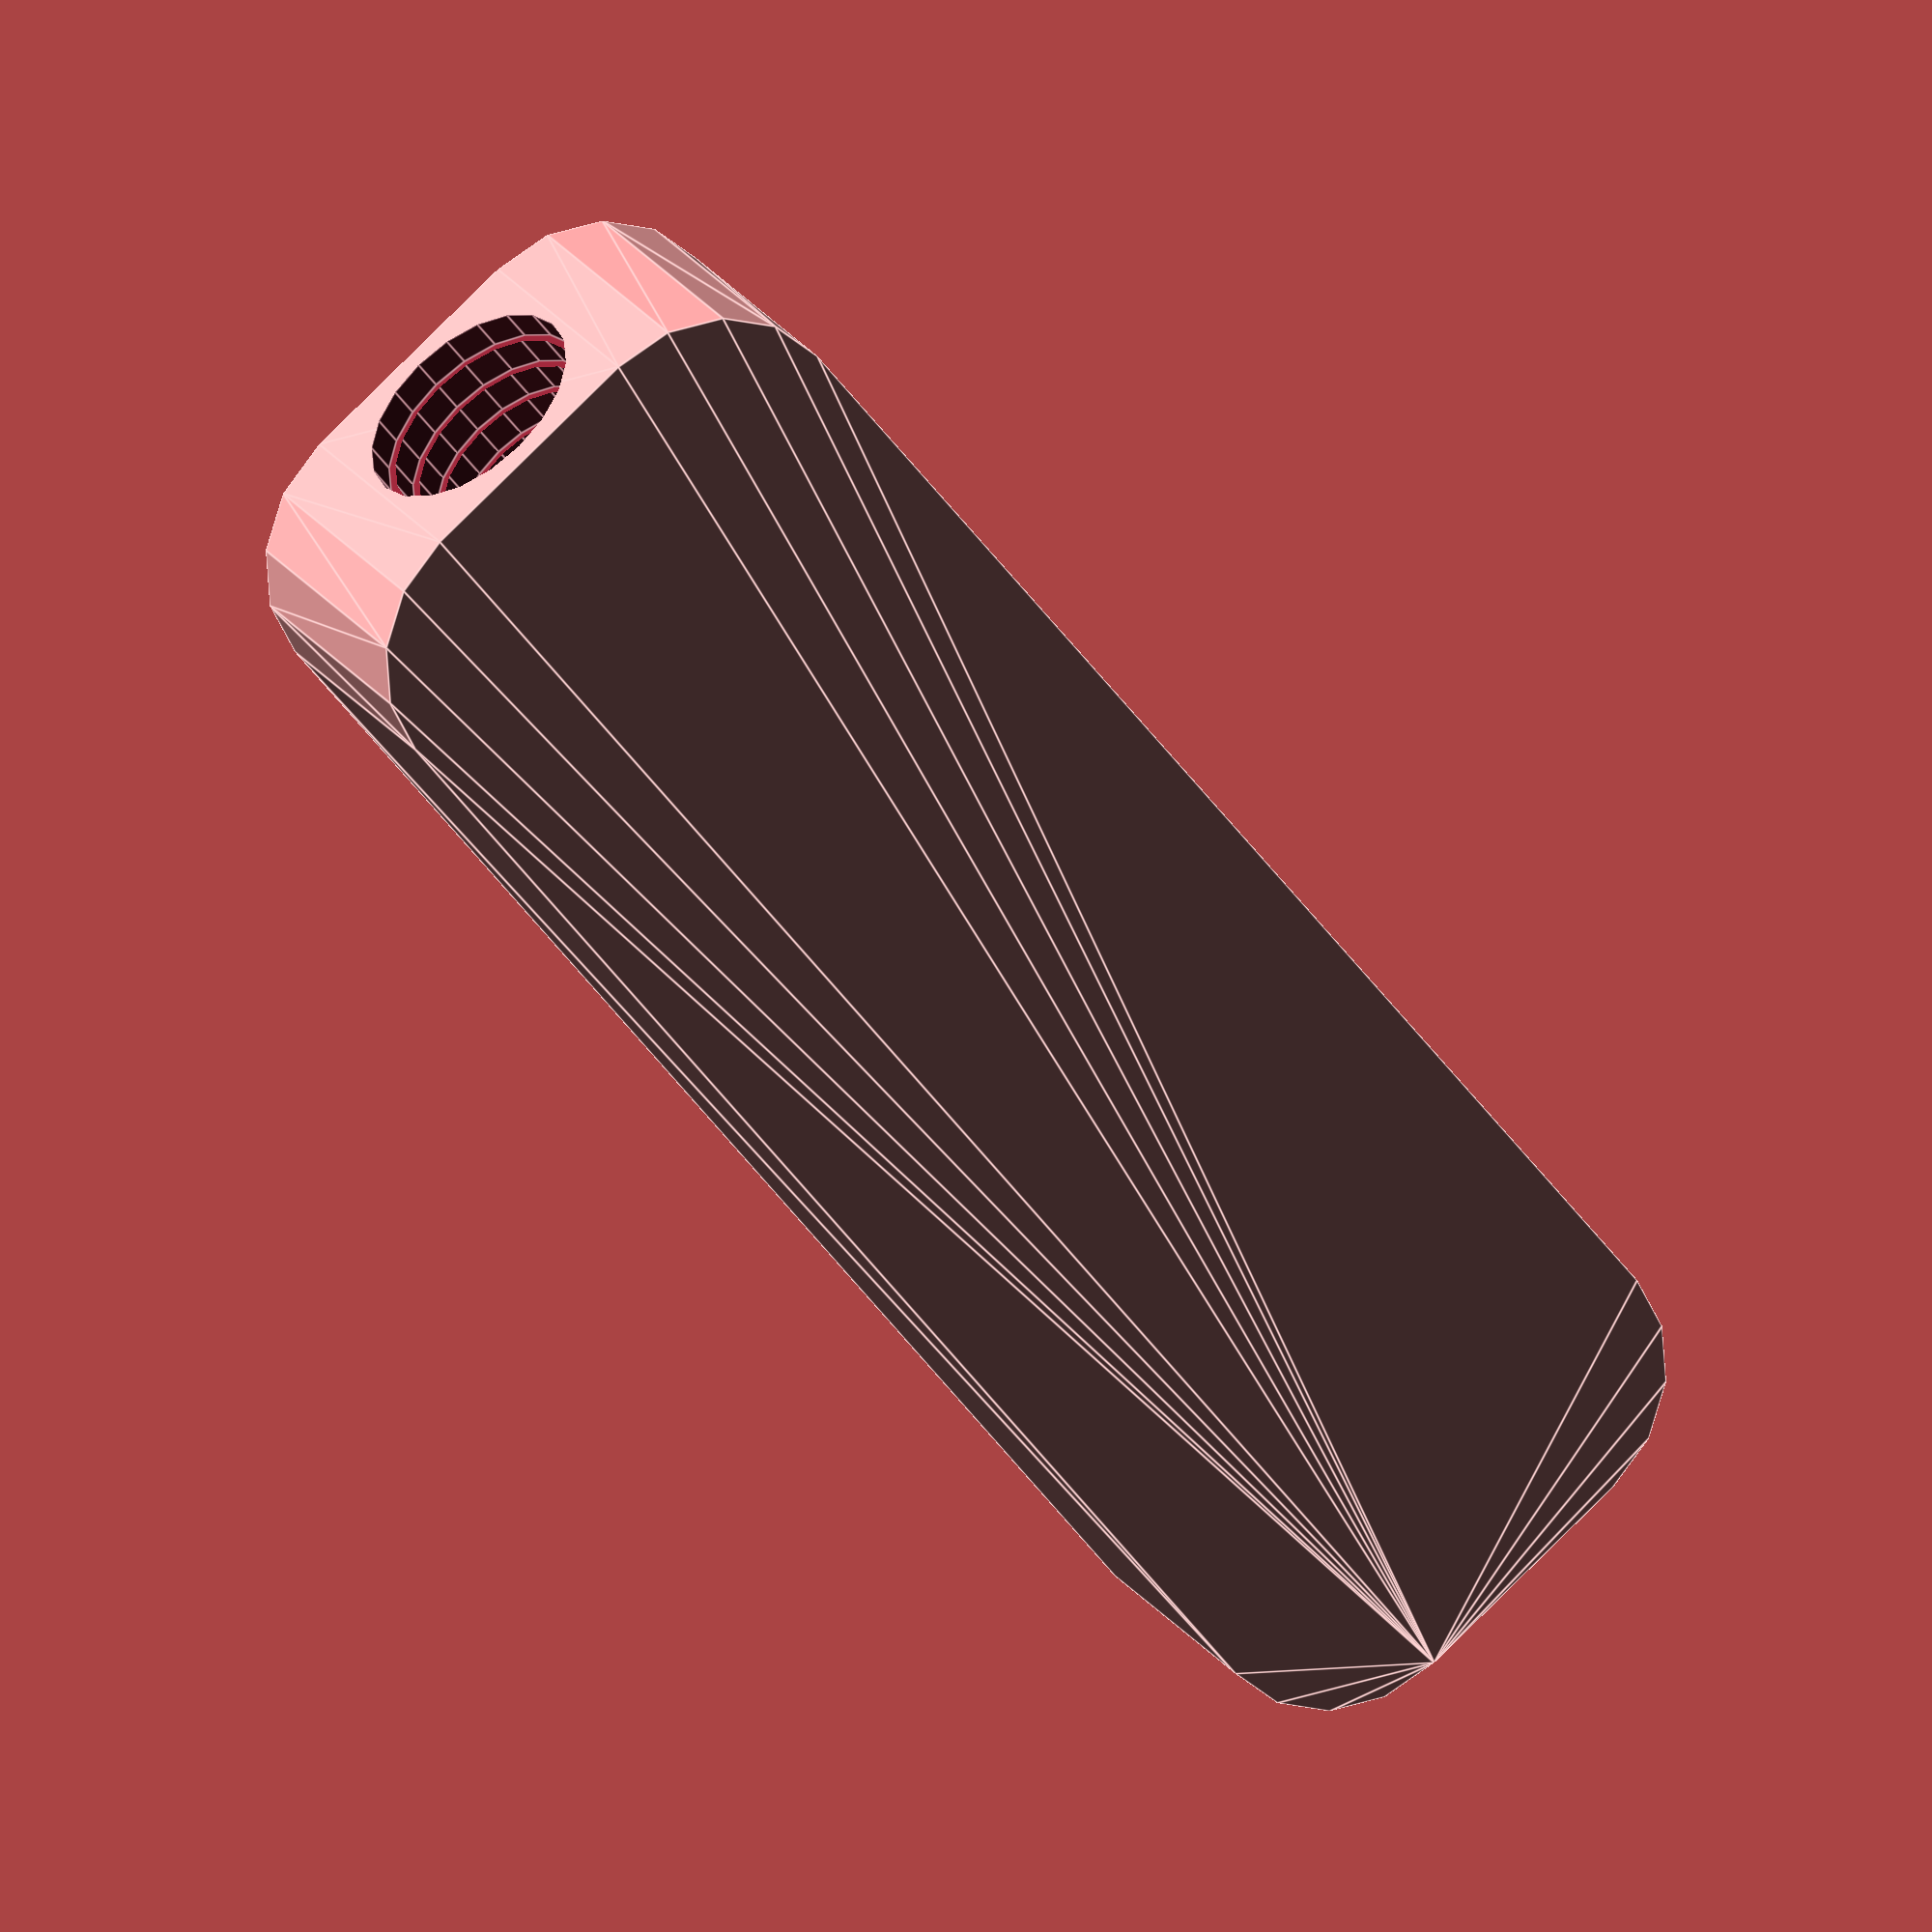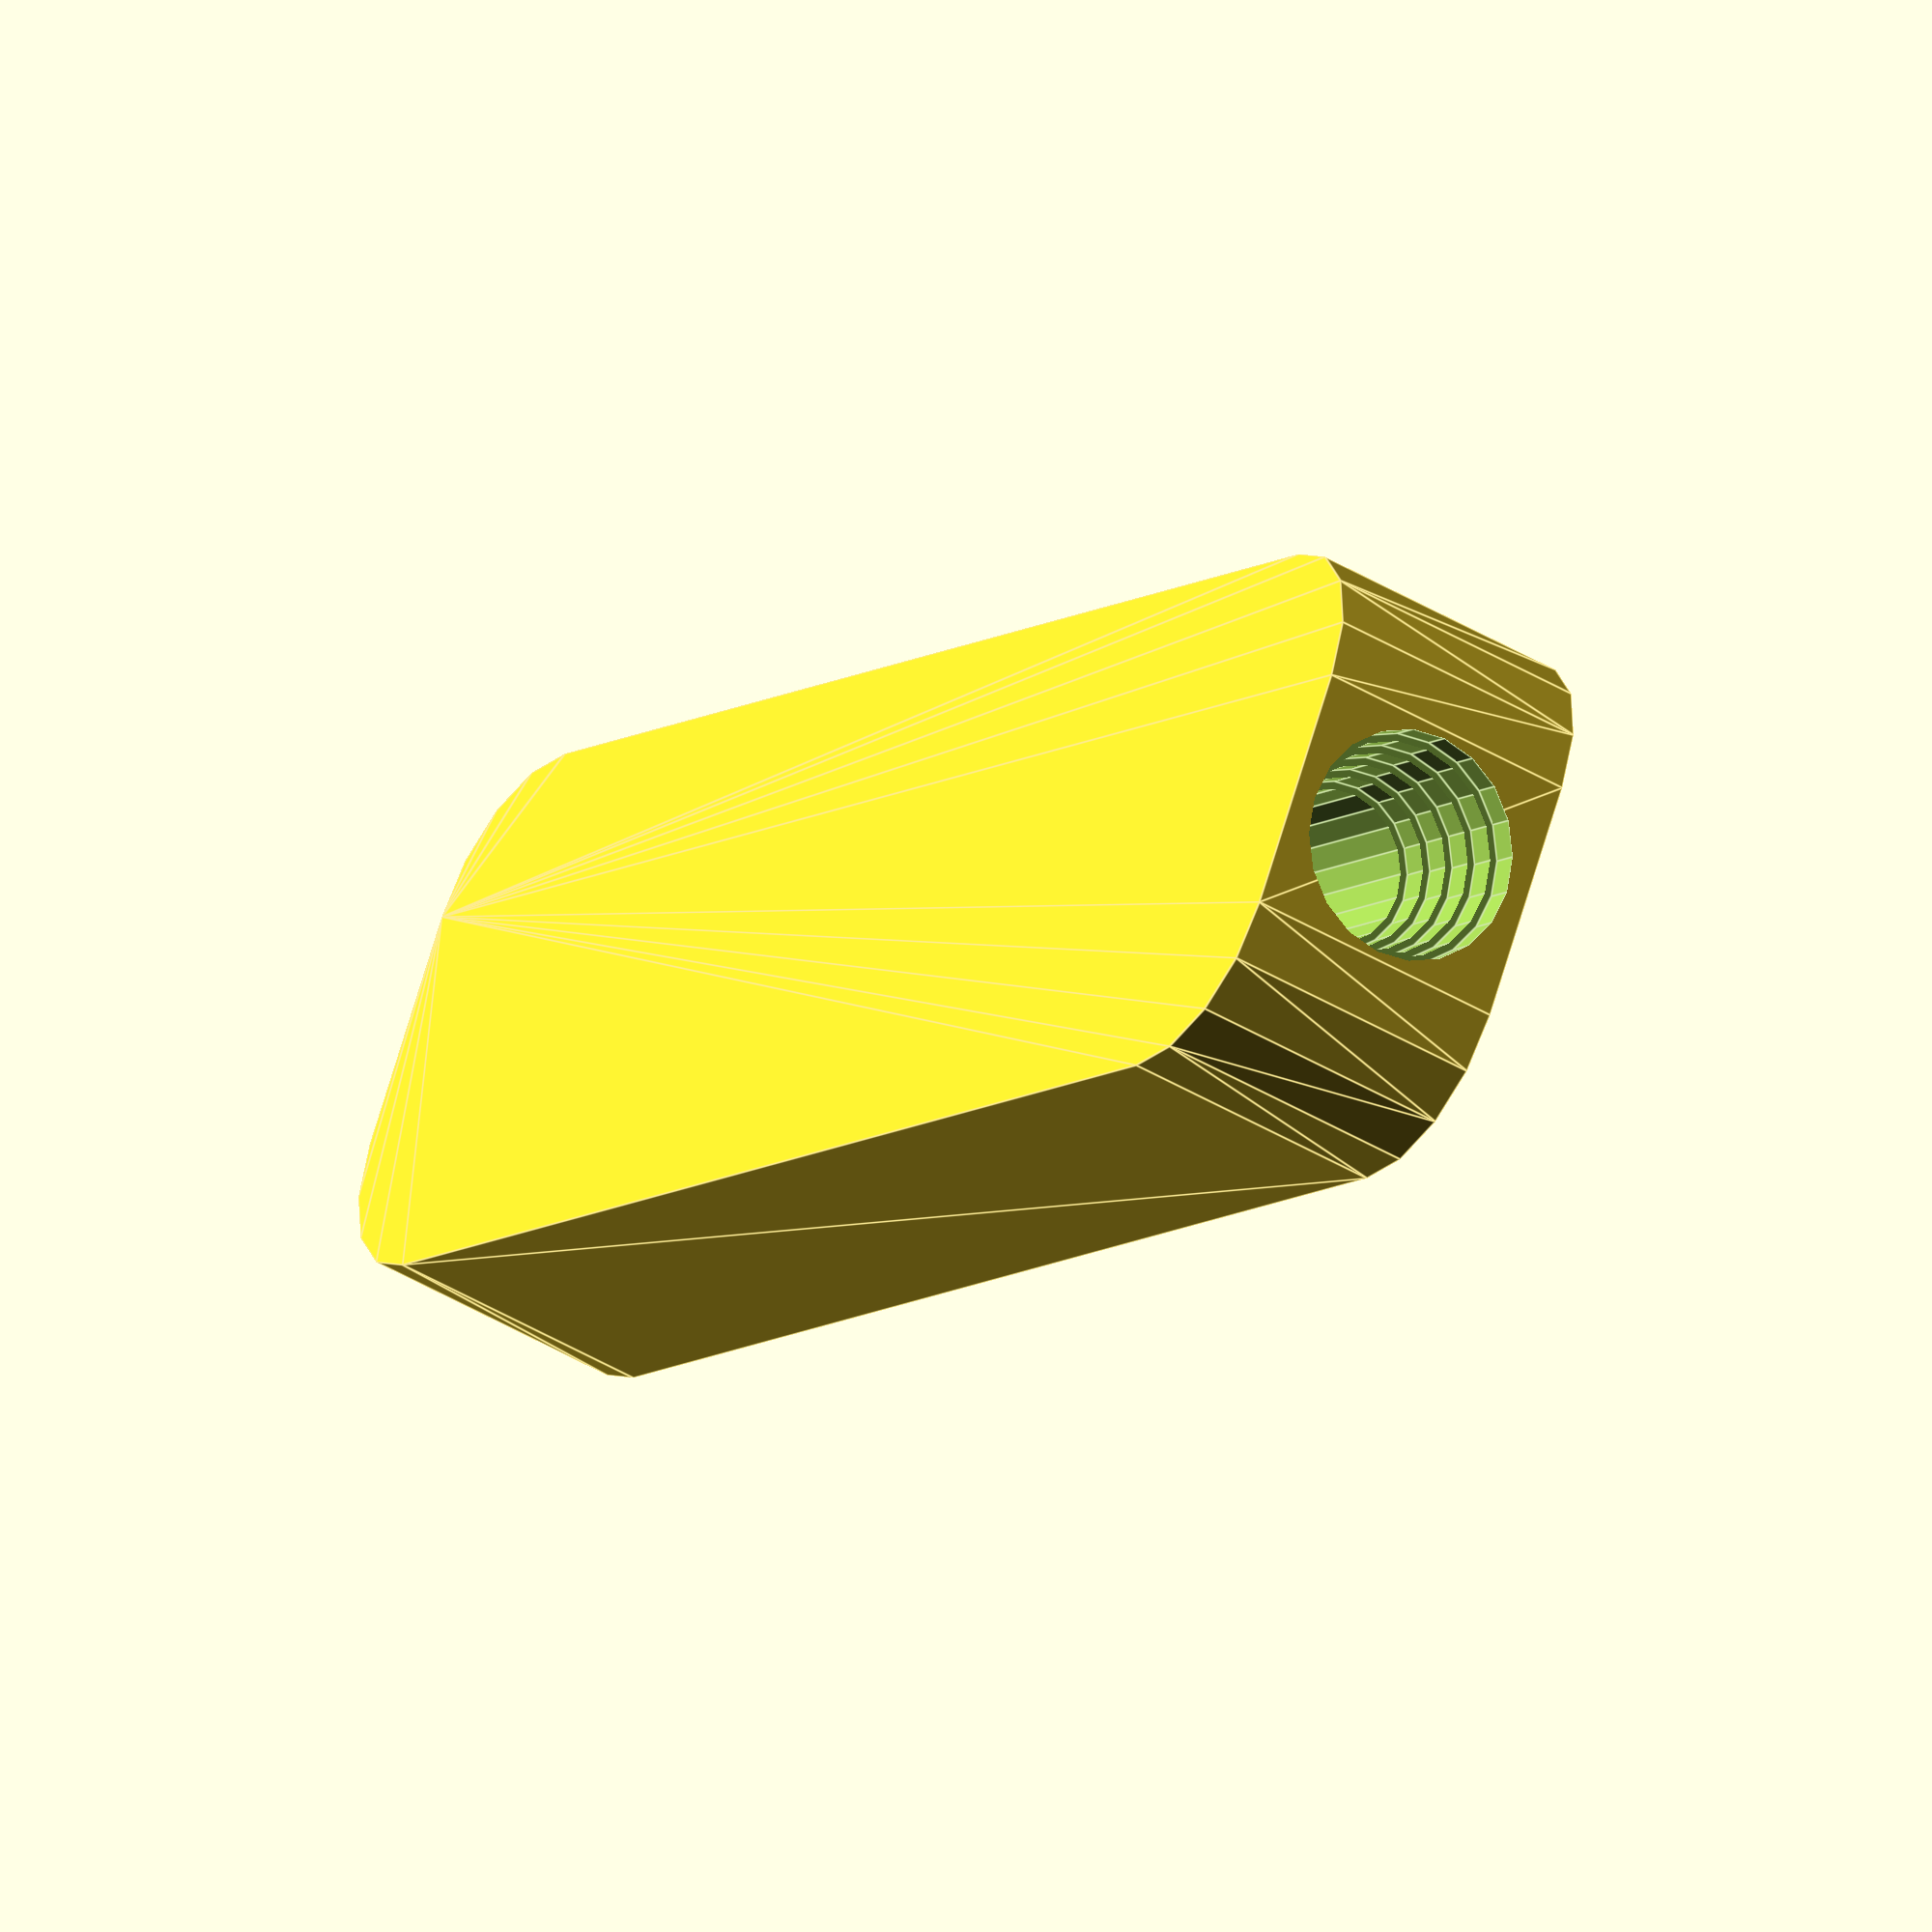
<openscad>
//bin/sh -c 'grep if.\(workon tool-mount.scad | cut -d\" -f2 | xargs -I X openscad -D workon=\"X\" -o X.stl tool-mount.scad'; exit

workon = "5mm_screwdriver";
xsize = 57;
ysize = 18;
radius = 5;

// make a base which matches Din_Rail_Adapter.
module base(thickness) {
        hull() {
            translate([radius, radius, 0]) cylinder(r=radius, h=thickness);
            translate([xsize-radius, radius, 0]) cylinder(r=radius, h=thickness);
            translate([radius, ysize-radius, 0]) cylinder(r=radius, h=thickness);
            translate([xsize-radius, ysize-radius, 0]) cylinder(r=radius, h=thickness);
        }
}

// generic screwdriver.
module screwdriver(thickness, diameter) {
    difference() {
        base(thickness);
        translate([-0.01,ysize/2,thickness/2 ]) rotate([0,90,0]) cylinder(d=diameter, h=xsize + 0.02, $fn=20); 
        translate([-0.01,ysize/2,thickness/2 ]) rotate([0,90,0]) cylinder(d=diameter+.5, h=5 + 0.02, $fn=20); 
        translate([-0.01,ysize/2,thickness/2 ]) rotate([0,90,0]) cylinder(d=diameter+1, h=4 + 0.02, $fn=20); 
        translate([-0.01,ysize/2,thickness/2 ]) rotate([0,90,0]) cylinder(d=diameter+1.5, h=3 + 0.02, $fn=20); 
        translate([-0.01,ysize/2,thickness/2 ]) rotate([0,90,0]) cylinder(d=diameter+2, h=2 + 0.02, $fn=20); 
        translate([-0.01,ysize/2,thickness/2 ]) rotate([0,90,0]) cylinder(d=diameter+2.5, h=1 + 0.02, $fn=20); 
    }
}


if (workon == "5mm_screwdriver") {
    screwdriver( thickness = 9, diameter = 5);
}

if (workon == "6mm_screwdriver") {
    screwdriver( thickness = 10, diameter = 6);
}

if (workon == "7mm_screwdriver") {
    screwdriver( thickness = 11, diameter = 7);
}

if (workon == "8mm_screwdriver") {
    screwdriver( thickness = 12, diameter = 8 );
}

if (workon == "9mm_screwdriver") {
    screwdriver( thickness = 13, diameter = 9 );
}

if (workon == "10mm_screwdriver") {
    screwdriver( thickness = 14, diameter = 10 );
}

if (workon == "11mm_screwdriver") {
    screwdriver( thickness = 15, diameter = 11 );
}

if (workon == "12mm_screwdriver") {
    screwdriver( thickness = 16, diameter = 12 );
}

if (workon == "small_pliers") {
    xsize2 = 41.5;
    ysize2 = 12.5;
    depth = 9.6;
    thickness = 14;
    diameter = 8;
    tip_diameter = 5.5;

    difference() {
        base(thickness);
        translate([-0.01, (ysize - ysize2)/2, (thickness - depth)/2]) cube([xsize2 + 0.02, ysize2, depth]); 
        translate([xsize2, ysize/2, thickness/2]) rotate([0,90,0]) cylinder(d=tip_diameter, h=xsize - xsize2 + 0.02);
    }
}


module wrench(post_d, post_h, ttt, thickness = 5, angle=0, tsize=8) {
    slop_width = 2;
    slop_height = 2;
    base(thickness);
    difference() {
        union() {
            post_h =  post_h / cos(angle);
            translate([15,ysize/2,thickness]) rotate([0,0,90]) linear_extrude(height=1) text(ttt, tsize, "Arial", halign="center");
            translate([xsize / 2 + post_d/3, ysize / 2, 0]) rotate([0,-angle,0]) union() {
                translate([0, 0, thickness]) cylinder(d=post_d - slop_width, h=post_h);
                // make the post tend to hold the tool
                translate([0, 0, thickness + post_h]) cylinder(d1=post_d -slop_width/2, d2=post_d, h=post_h/2);
                translate([0, 0, thickness + post_h * 1.5]) cylinder(d2=post_d -slop_width*2, d1=post_d, h=post_h/2);
            }
            // make a filet around the base of the post
            translate([xsize / 2 - 2 + post_d/3, ysize / 2, 0]) scale([1 / cos(angle), 1, 1]) union() {
                translate([0, 0,, thickness]) cylinder(d1 = post_d, d2=post_d - slop_width, h=slop_height);
                translate([0, 0,, thickness]) cylinder(d1 = post_d + slop_width, d2=post_d-slop_width/2, h=slop_height/2);
                translate([0, 0,, thickness + slop_height * 3/4]) cylinder(d1 = post_d - slop_width*3/4, d2=post_d-slop_width, h=slop_height/2);
            }
        }
        translate([0,ysize + 0.01,0]) base(thickness);
        translate([0,-ysize - 0.01,0]) base(thickness);
        translate([0,ysize + 0.01,thickness-0.01]) rotate([-9,0,0]) base(thickness*1.5);
        translate([0,-ysize - 0.01,thickness-0.01-3]) rotate([9,0,0]) base(thickness*1.5);
    }
}

if (workon == "wrench_straight_5_8") {
    post_d = 15.8; // for a combination 5/8" wrench with a flat (rachet) end.
    post_h = 10.7;
    wrench(post_d, post_h, "5/8");
}

if (workon == "wrench_straight_3_4") {
    thickness = 5;
    post_d = 19.2; // for a combination 3/4" wrench with a flat (rachet) end.
    post_h = 11.4;
    // we need to trim the base off a little bit.
    difference() {
        wrench(post_d, post_h, "3/4", thickness);
        translate([0,ysize + 0.01,0]) base(thickness * 1.5);
        translate([0,-ysize - 0.01,0]) base(thickness * 1.5);
    }
}

if (workon == "wrench_15_1_2") {
    post_d = 13.1; // for a combination 1/2" wrench with a 15 degree tilt.
    post_h = 8.2;
    wrench(post_d, post_h, "1/2", angle=15);
}

if (workon == "wrench_15_11_32") {
    post_d = 8.5; // for a combination 11/32" wrench with a 15 degree tilt.
    post_h = 6.2;
    wrench(post_d, post_h, "11/32", angle=15, tsize=5);
}

if (workon == "wrench_15_3_8") {
    post_d = 9.8; // for a combination 3/8" wrench with a 15 degree tilt.
    post_h = 7.24;
    wrench(post_d, post_h, "3/8", angle=15);
}

if (workon == "wrench_15_7_8") {
    thickness = 5;
    post_d = 23.2; // for a combination 3/8" wrench with a 15 degree tilt.
    post_h = 12.0;
    wrench(post_d, post_h, "7/8", thickness, angle=15);
}

if (workon == "wrench_15_3_4") {
    thickness = 5;
    post_d = 20.2; // for a combination 3/4" wrench with a 15 degree tilt.
    post_h = 11.3;
    wrench(post_d, post_h, "3/4", thickness, angle=15);
}


if (workon == "wrench_15_11_16") {
    thickness = 5;
    post_d = 17.5; // for a combination 11/16" wrench with a 15 degree tilt.
    post_h = 10.75;
    wrench(post_d, post_h, "11/16", thickness, angle=15, tsize=5);
}


if (workon == "wrench_15_13_16") {
    thickness = 5;
    post_d = 20.0; // for a combination 13/16" wrench with a 15 degree tilt.
    post_h = 12.3;
    wrench(post_d, post_h, "13/16", thickness, angle=15, tsize=5);
}

// needs two bases.
if (workon == "small_clippers") {
    thickness = 16;
    ytotal = 55;
    spacing = ytotal - ysize - ysize;
    xsize2 = 47;
    ysize2 = 45;
    depth = 12;
    difference() {
        union() {
            base(thickness);
            translate([0, spacing + ysize, 0]) base(thickness);
            translate([radius, ysize, 0]) cube([xsize - radius*2, spacing, thickness]);
        }
        translate([-0.01, (ytotal - ysize2)/2, (thickness - depth)/2]) cube([xsize2 + 0.02, ysize2, depth]); 
    }
}

// needs two bases.
if (workon == "needlenose_pliers") {
    thickness = 16;
    ytotal = 55;
    spacing = ytotal - ysize - ysize;
    xsize2 = 40;
    ysize2 = 45;
    depth = 12;
    tip_diameter = 6.2;
    difference() {
        union() {
            base(thickness);
            translate([0, spacing + ysize, 0]) base(thickness);
            translate([radius, ysize, 0]) cube([xsize - radius*2, spacing, thickness]);
        }
        translate([-0.01, (ytotal - ysize2)/2, (thickness - depth)/2]) cube([xsize2 + 0.02, ysize2, depth]); 
        translate([xsize2-0.01, ysize + spacing/2, thickness/2]) rotate([0,90,0]) scale([1,8.3/6.2,1]) cylinder(d1=tip_diameter*1.8, d2=tip_diameter, h=xsize - xsize2 - radius + 0.02);
    }
}


// needs two bases.
if (workon == "20mm_chisel") {
    thickness = 10;
    zsize = 6;
    ywidth = 20;
    difference() {
        hull() {
            base(thickness);
            translate([0, ysize, 0]) base(thickness);
        }
        translate([0 - 0.01,(ysize*2 -ywidth)/2,(thickness - zsize) /2]) cube([xsize - 5, ywidth, zsize]);
        translate([0 - 0.01,(ysize*2 -ywidth)/2,(thickness - zsize) /2])  {
            xsize = 5;
            polyhedron([
                [0, -ywidth*.10, -zsize*.2], [0, ywidth*1.1, -zsize*.2],
                [0, -ywidth*.10, zsize*1.2], [0, ywidth*1.1, zsize*1.2],
                [xsize, 0, zsize], [xsize, ywidth, zsize],
                [xsize, 0, 0], [xsize, ywidth, 0],
            ],[
                [0,1,7,6],
                [0,6,4,2],
                [1,3,5,7],
                [0,2,3,1],
                [4,6,7,5],
                [2,4,5,3],
            ], 2);
        }
    }
}
 

</openscad>
<views>
elev=157.5 azim=232.0 roll=205.3 proj=o view=edges
elev=44.2 azim=210.0 roll=54.9 proj=o view=edges
</views>
